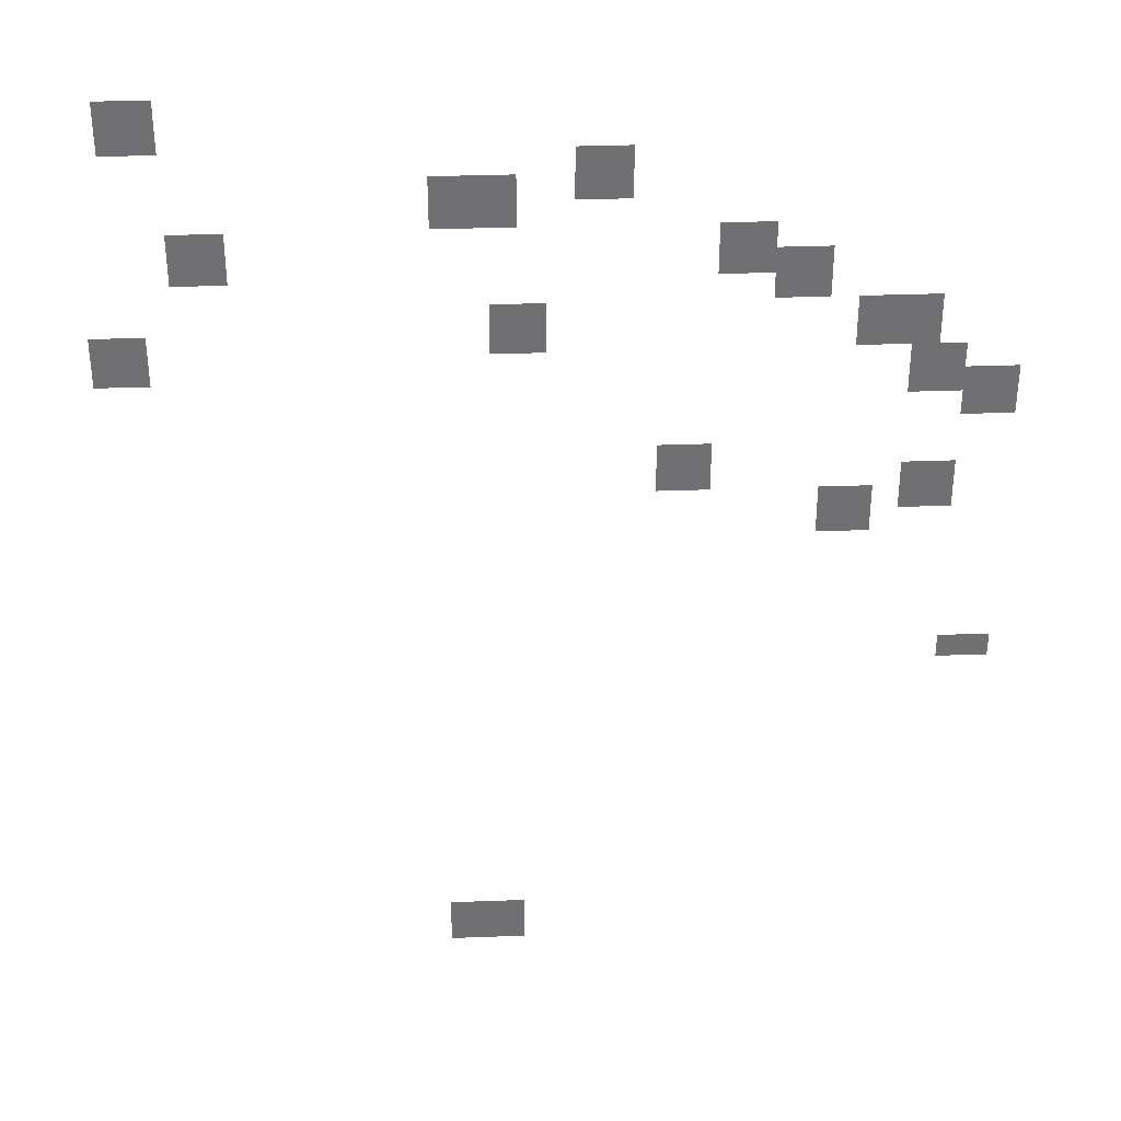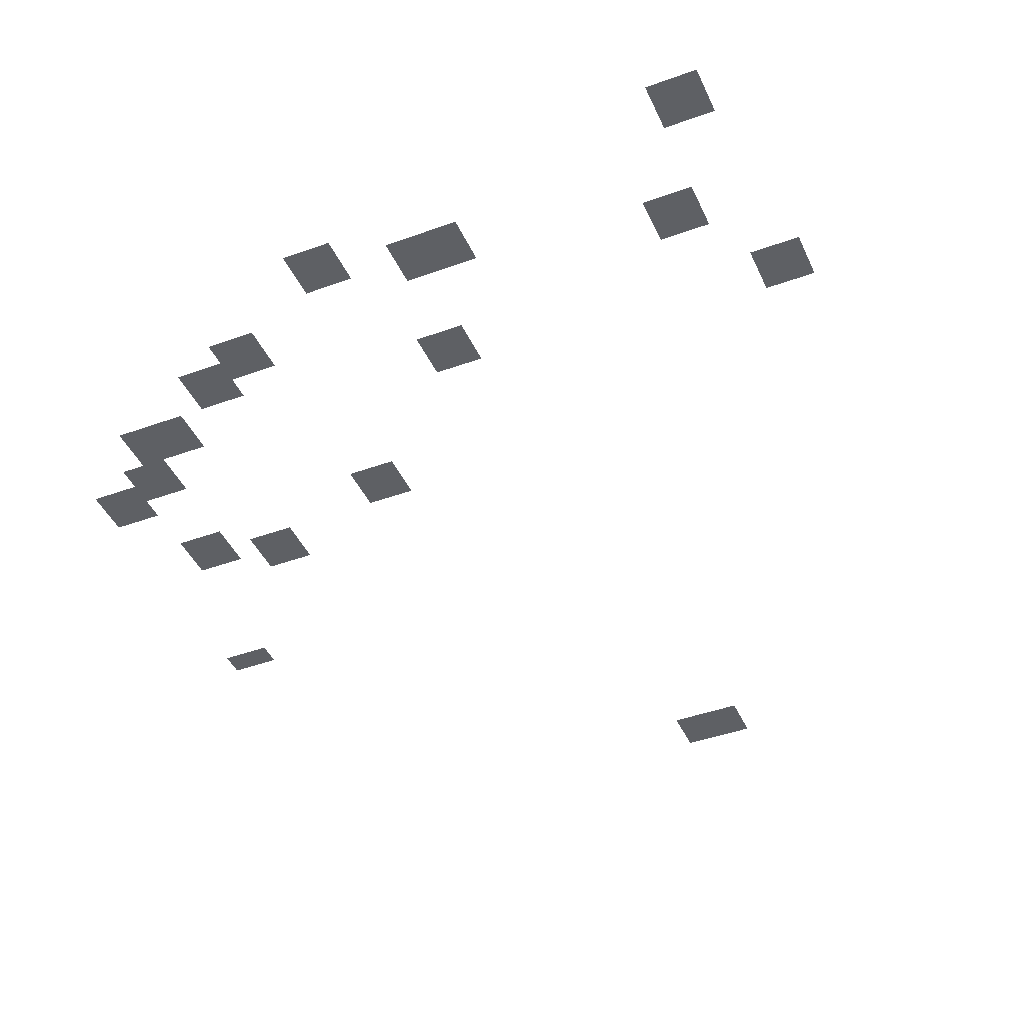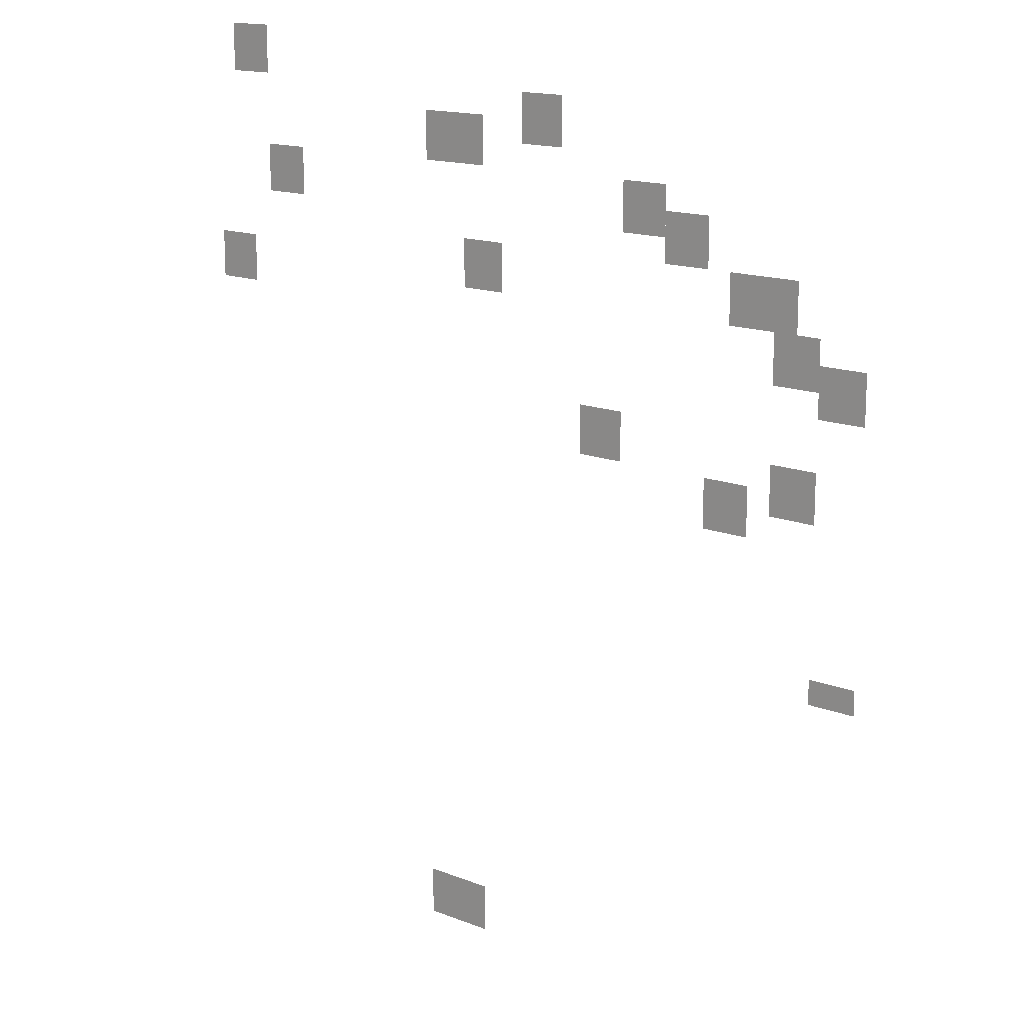
<metadata>
{"format":"obj","ext":"obj","renderer":"f3d","projection":"perspective","resolution":1024,"background":"white","views":[{"elev":35.2,"azim":177.2,"up":"+Z"},{"elev":-43.1,"azim":23.3,"up":"+Y"},{"elev":15.2,"azim":-140.2,"up":"+Z"}]}
</metadata>
<code>
g Grass_1_Cluster142
v 228.3 -0.01317 192
v 227.4 -0.01317 192
v 228.3 -0.01317 192.8
v 227.4 -0.01317 192.8
v 221.7 -0.01317 191.2
v 220.8 -0.01317 191.2
v 221.7 -0.01317 192
v 220.8 -0.01317 192
v 223.7 -0.01317 190.7
v 222.5 -0.01317 190.7
v 223.7 -0.01317 191.6
v 222.5 -0.01317 191.6
v 227.4 -0.01317 189.9
v 226.6 -0.01317 189.9
v 227.4 -0.01317 190.7
v 226.6 -0.01317 190.7
v 219.6 -0.01317 189.9
v 218.8 -0.01317 189.9
v 219.6 -0.01317 190.7
v 218.8 -0.01317 190.7
v 218.8 -0.01317 189.5
v 218 -0.01317 189.5
v 218.8 -0.01317 190.3
v 218 -0.01317 190.3
v 217.5 -0.01317 188.7
v 216.3 -0.01317 188.7
v 217.5 -0.01317 189.5
v 216.3 -0.01317 189.5
v 222.9 -0.01317 188.7
v 222.1 -0.01317 188.7
v 222.9 -0.01317 189.5
v 222.1 -0.01317 189.5
v 228.7 -0.01317 188.3
v 227.8 -0.01317 188.3
v 228.7 -0.01317 189.1
v 227.8 -0.01317 189.1
v 216.7 -0.01317 187.9
v 215.9 -0.01317 187.9
v 216.7 -0.01317 188.7
v 215.9 -0.01317 188.7
v 215.9 -0.01317 187.4
v 215.1 -0.01317 187.4
v 215.9 -0.01317 188.3
v 215.1 -0.01317 188.3
v 220.4 -0.01317 186.2
v 219.6 -0.01317 186.2
v 220.4 -0.01317 187
v 219.6 -0.01317 187
v 216.7 -0.01317 185.8
v 215.9 -0.01317 185.8
v 216.7 -0.01317 186.6
v 215.9 -0.01317 186.6
v 218 -0.01317 185.4
v 217.1 -0.01317 185.4
v 218 -0.01317 186.2
v 217.1 -0.01317 186.2
v 215.9 -0.01317 182.9
v 215.1 -0.01317 182.9
v 215.9 -0.01317 183.3
v 215.1 -0.01317 183.3
v 223.7 -0.01317 177.1
v 222.5 -0.01317 177.1
v 223.7 -0.01317 178
v 222.5 -0.01317 178
g Grass_1_Cluster142_0
f 2 3 1
f 2 4 3
f 6 7 5
f 6 8 7
f 10 11 9
f 10 12 11
f 14 15 13
f 14 16 15
f 18 19 17
f 18 20 19
f 22 23 21
f 22 24 23
f 26 27 25
f 26 28 27
f 30 31 29
f 30 32 31
f 34 35 33
f 34 36 35
f 38 39 37
f 38 40 39
f 42 43 41
f 42 44 43
f 46 47 45
f 46 48 47
f 50 51 49
f 50 52 51
f 54 55 53
f 54 56 55
f 58 59 57
f 58 60 59
f 62 63 61
f 62 64 63

</code>
